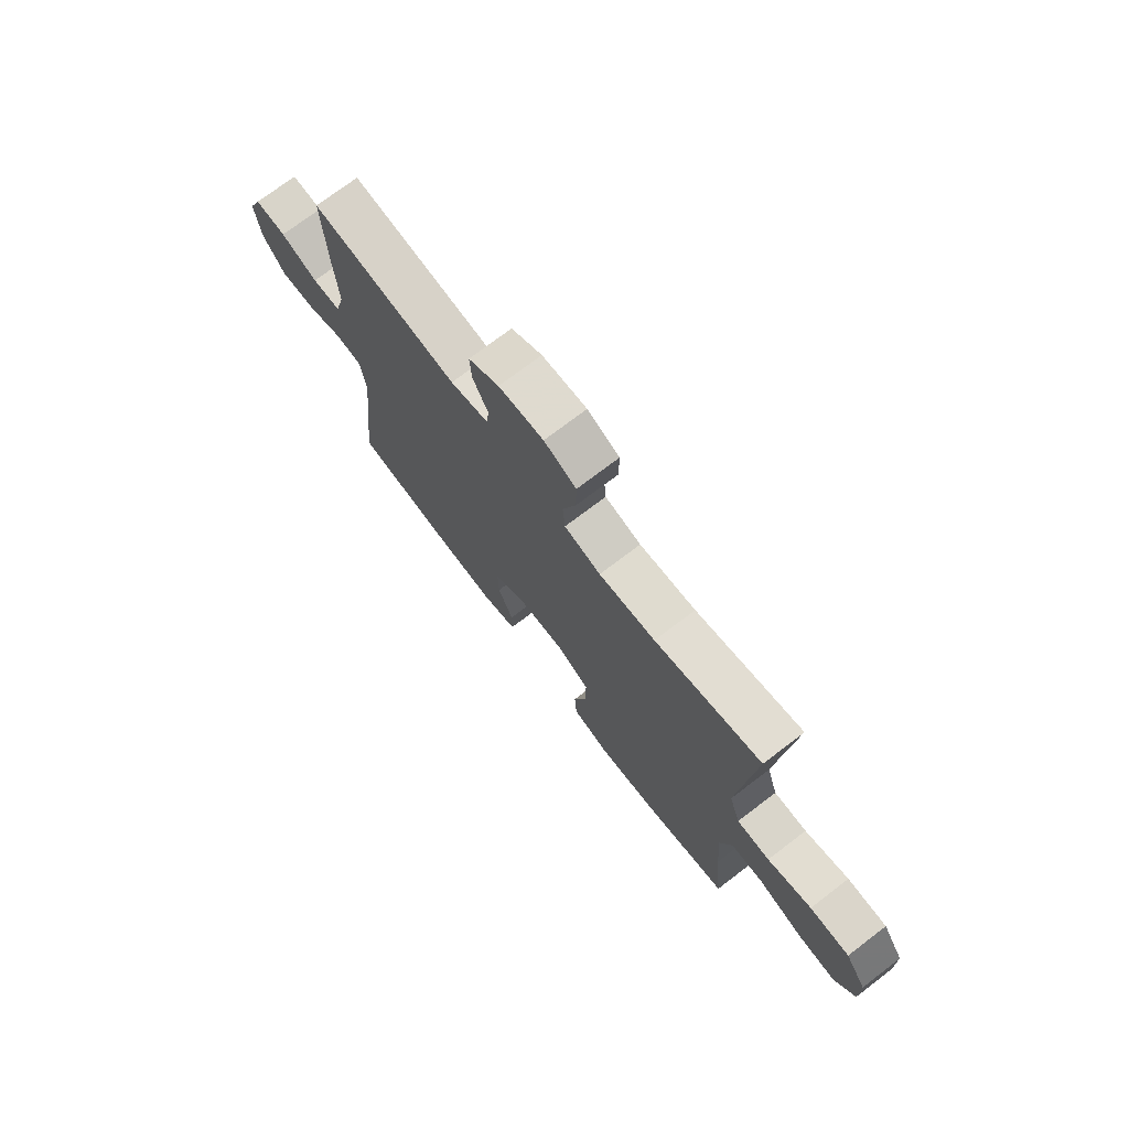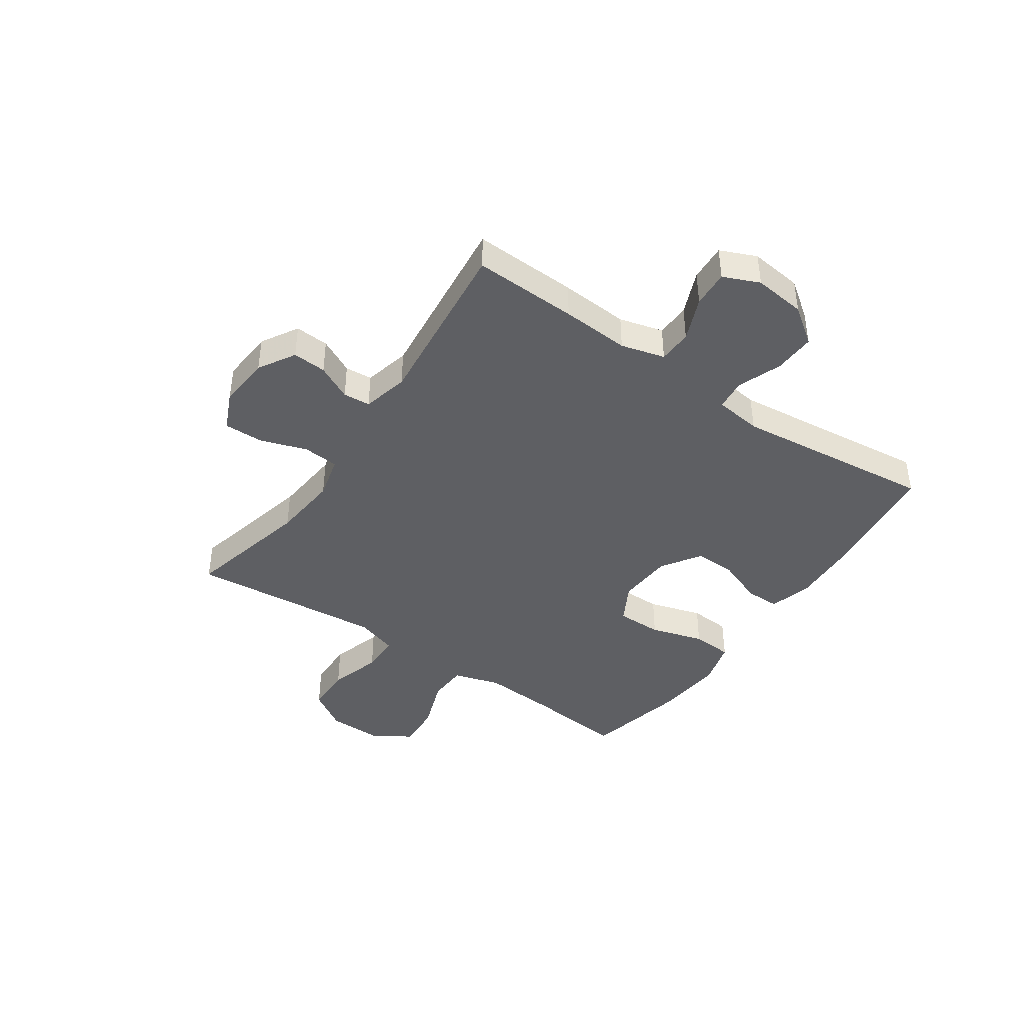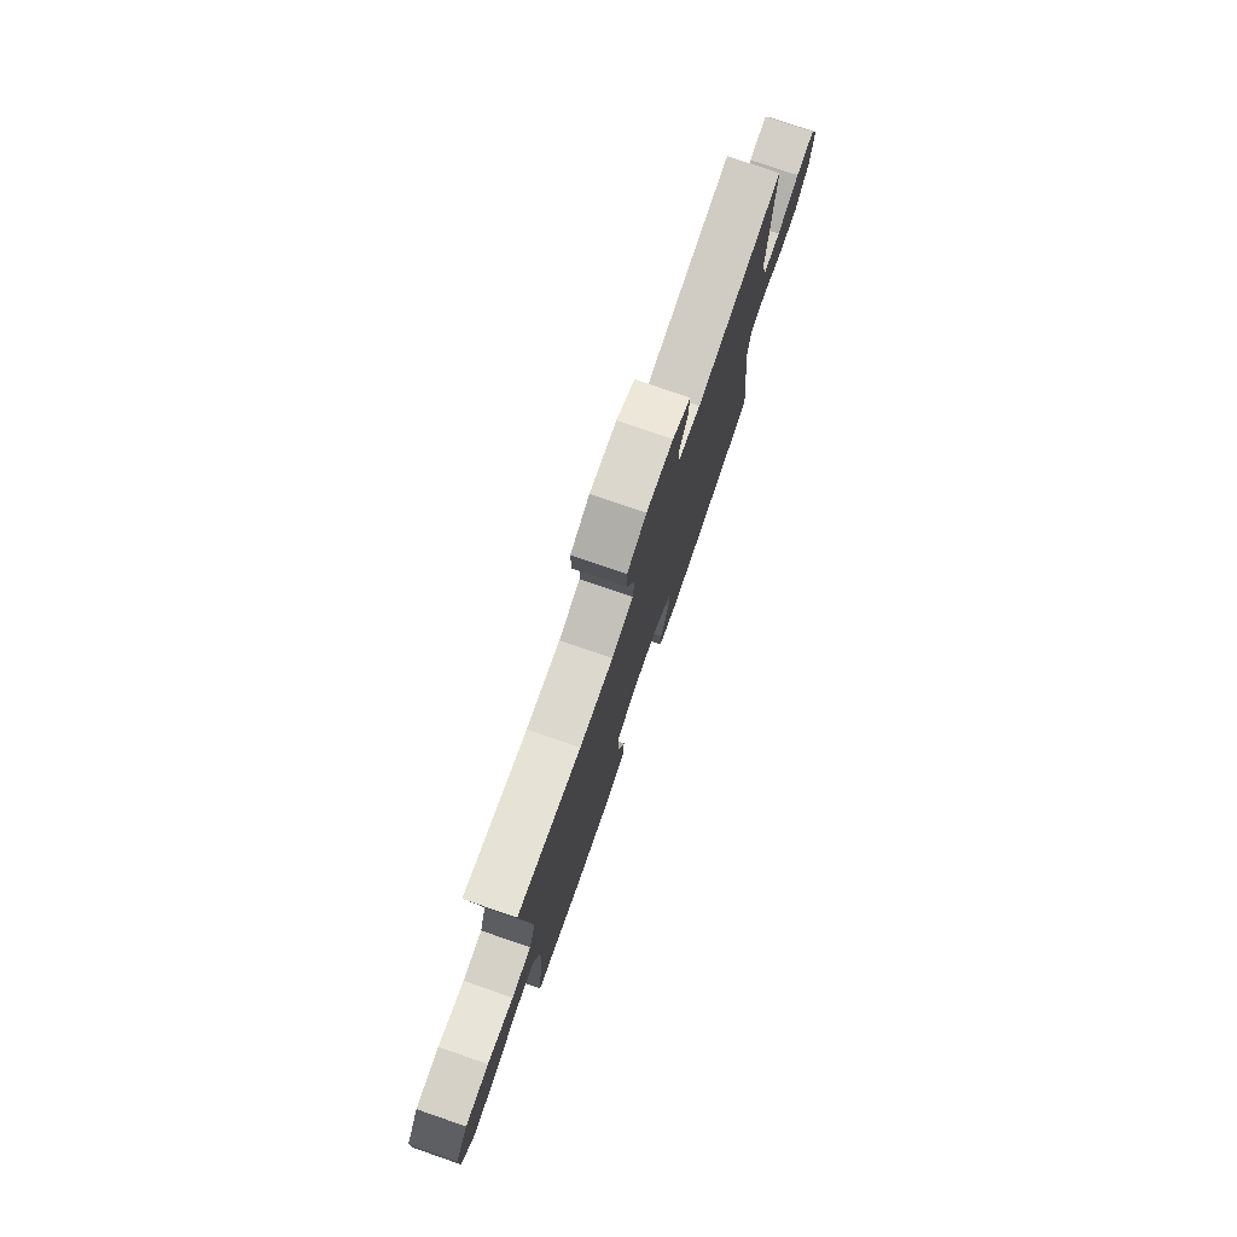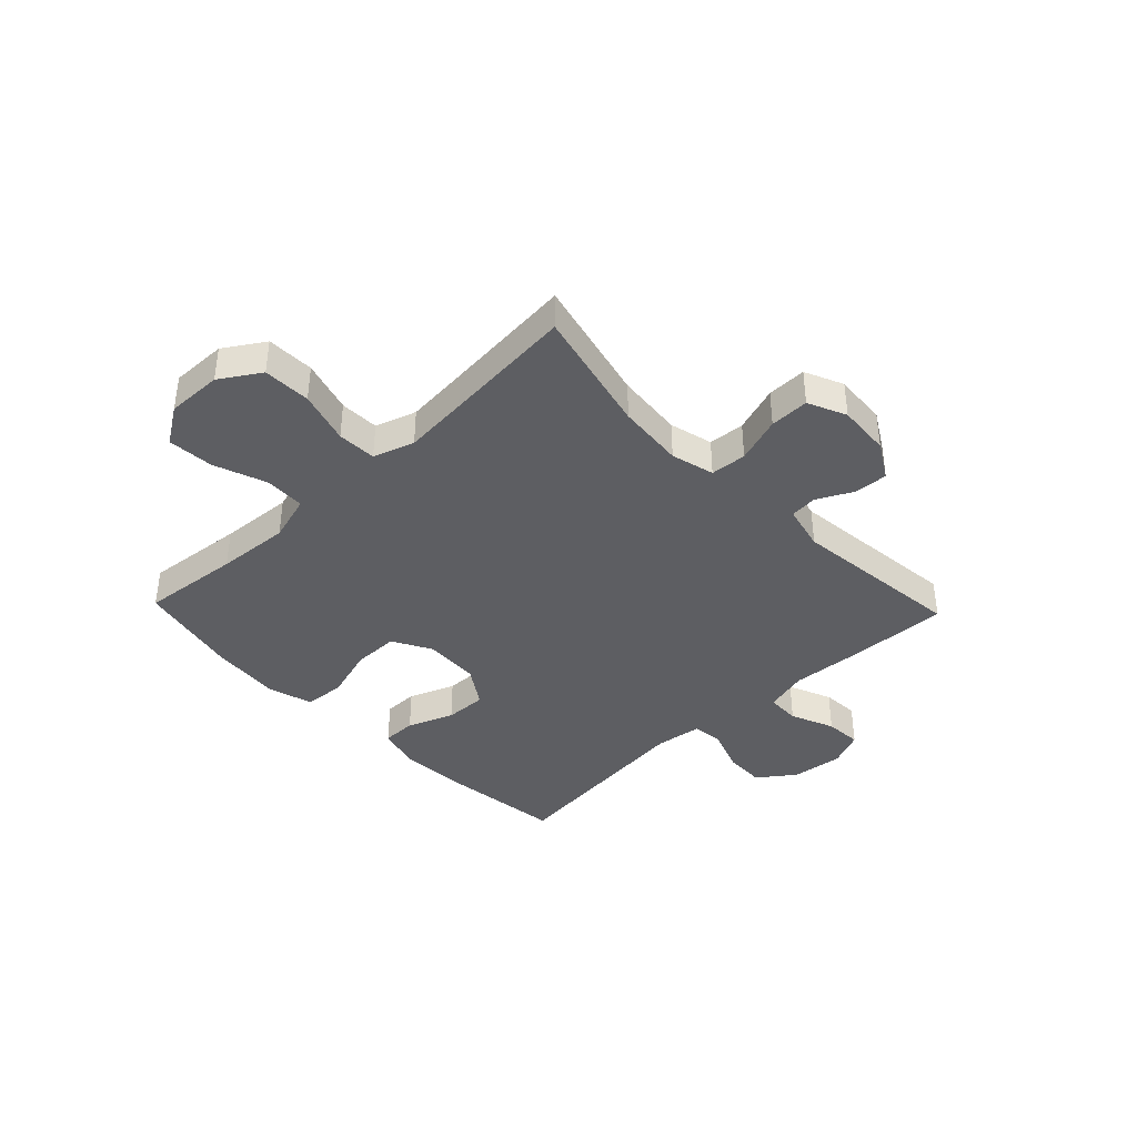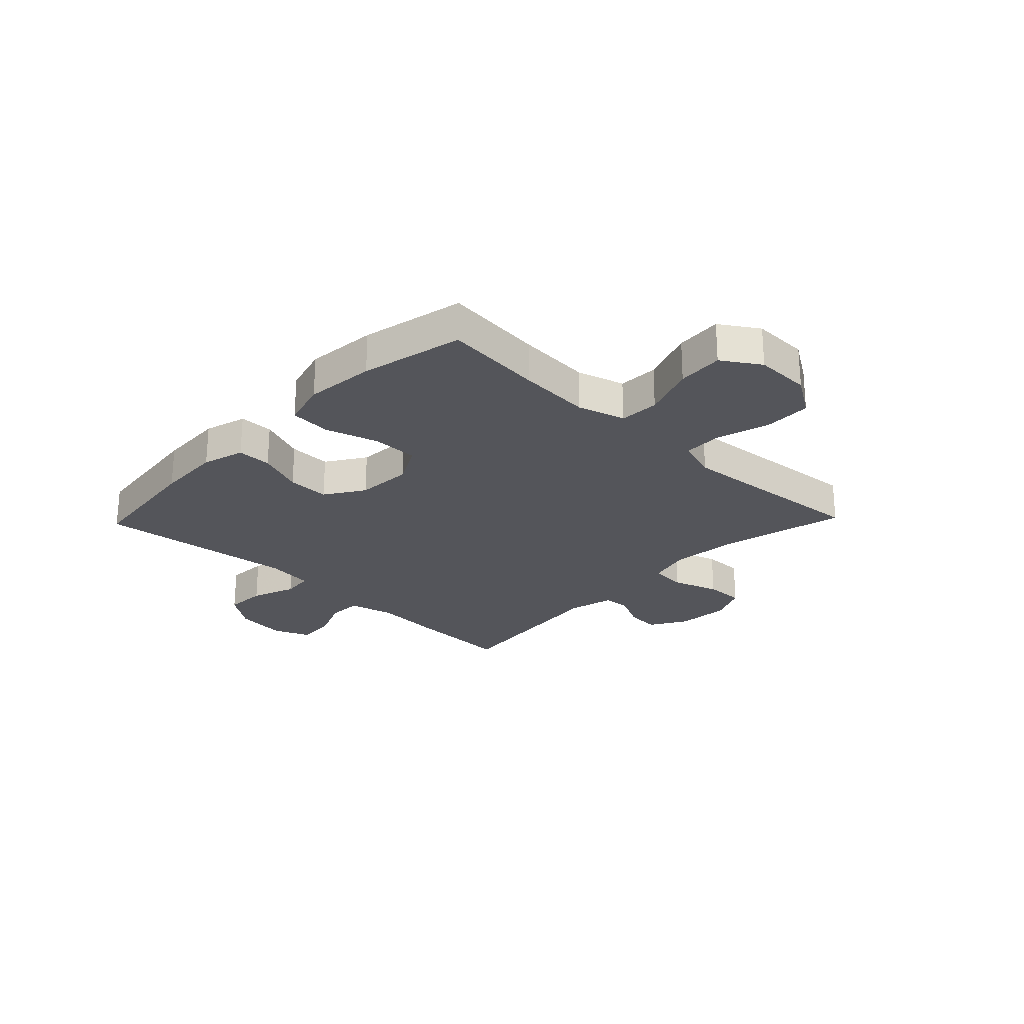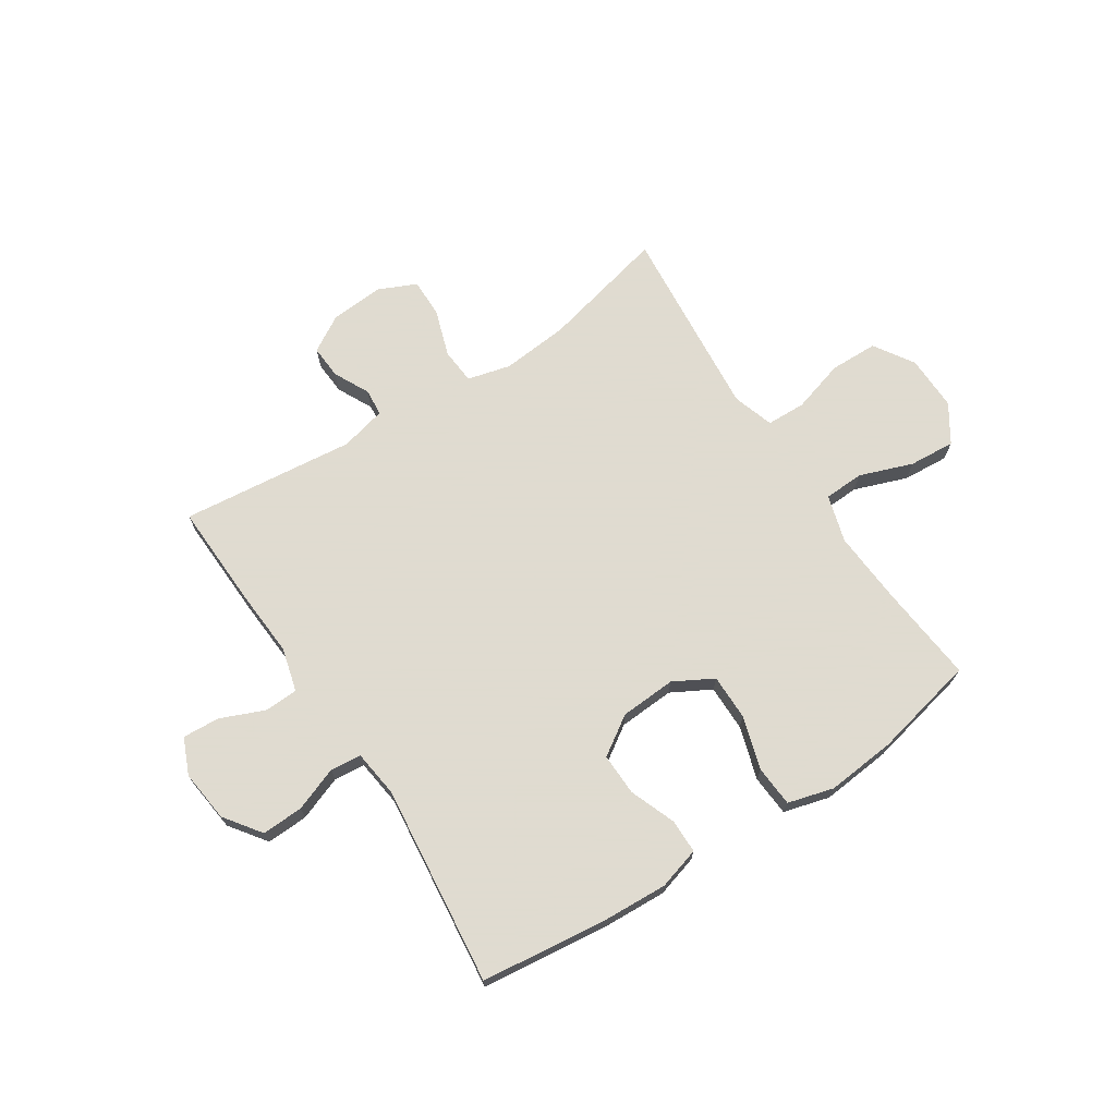
<metadata>
{"format":"obj","ext":"obj","renderer":"f3d","projection":"perspective","resolution":1024,"background":"white","views":[{"elev":73.4,"azim":-127.3,"up":"+Z"},{"elev":-41.9,"azim":55.5,"up":"+Y"},{"elev":77.6,"azim":-71.0,"up":"+Z"},{"elev":-39.3,"azim":-46.3,"up":"+Y"},{"elev":-25.0,"azim":-133.8,"up":"+Y"},{"elev":70.2,"azim":146.9,"up":"+Y"}]}
</metadata>
<code>
v -0.5 0.07 0.5
v -0.272 0.07 0.446
v -0.151 0.07 0.435
v -0.073 0.07 0.455
v -0.068 0.07 0.52
v -0.096 0.07 0.604
v -0.097 0.07 0.675
v -0.028 0.07 0.706
v 0.068 0.07 0.699
v 0.134 0.07 0.66
v 0.13 0.07 0.599
v 0.098 0.07 0.535
v 0.102 0.07 0.486
v 0.185 0.07 0.466
v 0.5 0.07 0.5
v 0.493 0.07 0.312
v 0.485 0.07 0.189
v 0.506 0.07 0.11
v 0.567 0.07 0.108
v 0.646 0.07 0.141
v 0.713 0.07 0.145
v 0.741 0.07 0.08
v 0.73 0.07 -0.014
v 0.682 0.07 -0.08
v 0.607 0.07 -0.077
v 0.527 0.07 -0.047
v 0.471 0.07 -0.053
v 0.46 0.07 -0.138
v 0.5 0.07 -0.5
v 0.273 0.07 -0.527
v 0.154 0.07 -0.533
v 0.078 0.07 -0.511
v 0.078 0.07 -0.449
v 0.11 0.07 -0.366
v 0.112 0.07 -0.29
v 0.042 0.07 -0.244
v -0.059 0.07 -0.238
v -0.13 0.07 -0.277
v -0.13 0.07 -0.36
v -0.101 0.07 -0.456
v -0.106 0.07 -0.53
v -0.189 0.07 -0.553
v -0.315 0.07 -0.541
v -0.5 0.07 -0.5
v -0.482 0.07 -0.321
v -0.473 0.07 -0.189
v -0.498 0.07 -0.104
v -0.57 0.07 -0.101
v -0.666 0.07 -0.136
v -0.749 0.07 -0.142
v -0.793 0.07 -0.074
v -0.791 0.07 0.026
v -0.745 0.07 0.098
v -0.659 0.07 0.1
v -0.564 0.07 0.072
v -0.493 0.07 0.074
v -0.469 0.07 0.148
v -0.479 0.07 0.264
v -0.5 0 0.5
v -0.272 0 0.446
v -0.151 0 0.435
v -0.073 0 0.455
v -0.068 0 0.52
v -0.096 0 0.604
v -0.097 0 0.675
v -0.028 0 0.706
v 0.068 0 0.699
v 0.134 0 0.66
v 0.13 0 0.599
v 0.098 0 0.535
v 0.102 0 0.486
v 0.185 0 0.466
v 0.5 0 0.5
v 0.493 0 0.312
v 0.485 0 0.189
v 0.506 0 0.11
v 0.567 0 0.108
v 0.646 0 0.141
v 0.713 0 0.145
v 0.741 0 0.08
v 0.73 0 -0.014
v 0.682 0 -0.08
v 0.607 0 -0.077
v 0.527 0 -0.047
v 0.471 0 -0.053
v 0.46 0 -0.138
v 0.5 0 -0.5
v 0.273 0 -0.527
v 0.154 0 -0.533
v 0.078 0 -0.511
v 0.078 0 -0.449
v 0.11 0 -0.366
v 0.112 0 -0.29
v 0.042 0 -0.244
v -0.059 0 -0.238
v -0.13 0 -0.277
v -0.13 0 -0.36
v -0.101 0 -0.456
v -0.106 0 -0.53
v -0.189 0 -0.553
v -0.315 0 -0.541
v -0.5 0 -0.5
v -0.482 0 -0.321
v -0.473 0 -0.189
v -0.498 0 -0.104
v -0.57 0 -0.101
v -0.666 0 -0.136
v -0.749 0 -0.142
v -0.793 0 -0.074
v -0.791 0 0.026
v -0.745 0 0.098
v -0.659 0 0.1
v -0.564 0 0.072
v -0.493 0 0.074
v -0.469 0 0.148
v -0.479 0 0.264
f 53 54 55
f 52 53 55
f 51 52 55
f 50 51 55
f 49 50 55
f 48 49 55
f 47 48 55 56
f 46 47 56 57
f 43 44 45
f 42 43 45
f 41 42 45
f 40 41 45
f 39 40 45
f 38 39 45 46
f 37 38 46 57
f 32 33 34
f 31 32 34
f 30 31 34
f 29 30 34
f 28 29 34
f 27 28 34 35
f 24 25 26
f 23 24 26
f 22 23 26
f 21 22 26
f 20 21 26
f 19 20 26
f 18 19 26 27
f 27 35 36
f 18 27 36
f 17 18 36
f 37 57 58
f 36 37 58
f 17 36 58
f 16 17 58
f 15 16 58
f 14 15 58
f 10 11 12
f 9 10 12
f 8 9 12
f 7 8 12
f 6 7 12
f 5 6 12
f 58 1 2
f 58 2 3
f 58 3 4
f 14 58 4
f 13 14 4
f 4 5 12 13
f 113 112 111
f 113 111 110
f 113 110 109
f 113 109 108
f 113 108 107
f 113 107 106
f 114 113 106 105
f 115 114 105 104
f 103 102 101
f 103 101 100
f 103 100 99
f 103 99 98
f 103 98 97
f 104 103 97 96
f 115 104 96 95
f 92 91 90
f 92 90 89
f 92 89 88
f 92 88 87
f 92 87 86
f 93 92 86 85
f 84 83 82
f 84 82 81
f 84 81 80
f 84 80 79
f 84 79 78
f 84 78 77
f 85 84 77 76
f 94 93 85
f 94 85 76
f 94 76 75
f 116 115 95
f 116 95 94
f 116 94 75
f 116 75 74
f 116 74 73
f 116 73 72
f 70 69 68
f 70 68 67
f 70 67 66
f 70 66 65
f 70 65 64
f 70 64 63
f 60 59 116
f 61 60 116
f 62 61 116
f 62 116 72
f 62 72 71
f 71 70 63 62
f 1 59 60 2
f 2 60 61 3
f 3 61 62 4
f 4 62 63 5
f 5 63 64 6
f 6 64 65 7
f 7 65 66 8
f 8 66 67 9
f 9 67 68 10
f 10 68 69 11
f 11 69 70 12
f 12 70 71 13
f 13 71 72 14
f 14 72 73 15
f 15 73 74 16
f 16 74 75 17
f 17 75 76 18
f 18 76 77 19
f 19 77 78 20
f 20 78 79 21
f 21 79 80 22
f 22 80 81 23
f 23 81 82 24
f 24 82 83 25
f 25 83 84 26
f 26 84 85 27
f 27 85 86 28
f 28 86 87 29
f 29 87 88 30
f 30 88 89 31
f 31 89 90 32
f 32 90 91 33
f 33 91 92 34
f 34 92 93 35
f 35 93 94 36
f 36 94 95 37
f 37 95 96 38
f 38 96 97 39
f 39 97 98 40
f 40 98 99 41
f 41 99 100 42
f 42 100 101 43
f 43 101 102 44
f 44 102 103 45
f 45 103 104 46
f 46 104 105 47
f 47 105 106 48
f 48 106 107 49
f 49 107 108 50
f 50 108 109 51
f 51 109 110 52
f 52 110 111 53
f 53 111 112 54
f 54 112 113 55
f 55 113 114 56
f 56 114 115 57
f 57 115 116 58
f 58 116 59 1

</code>
